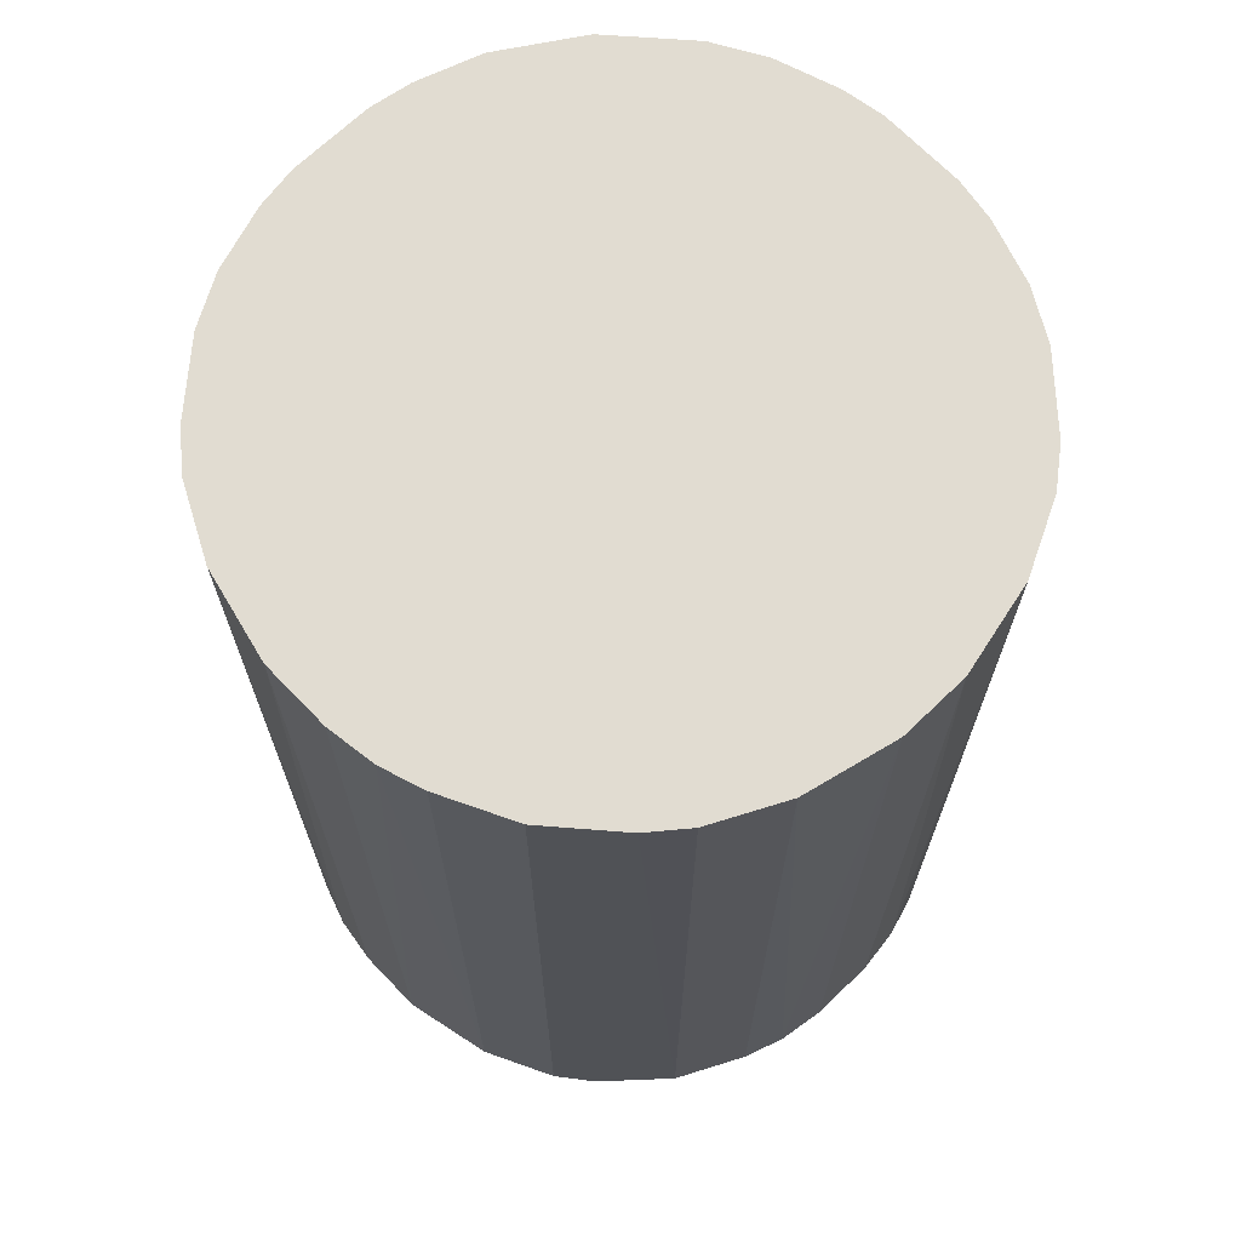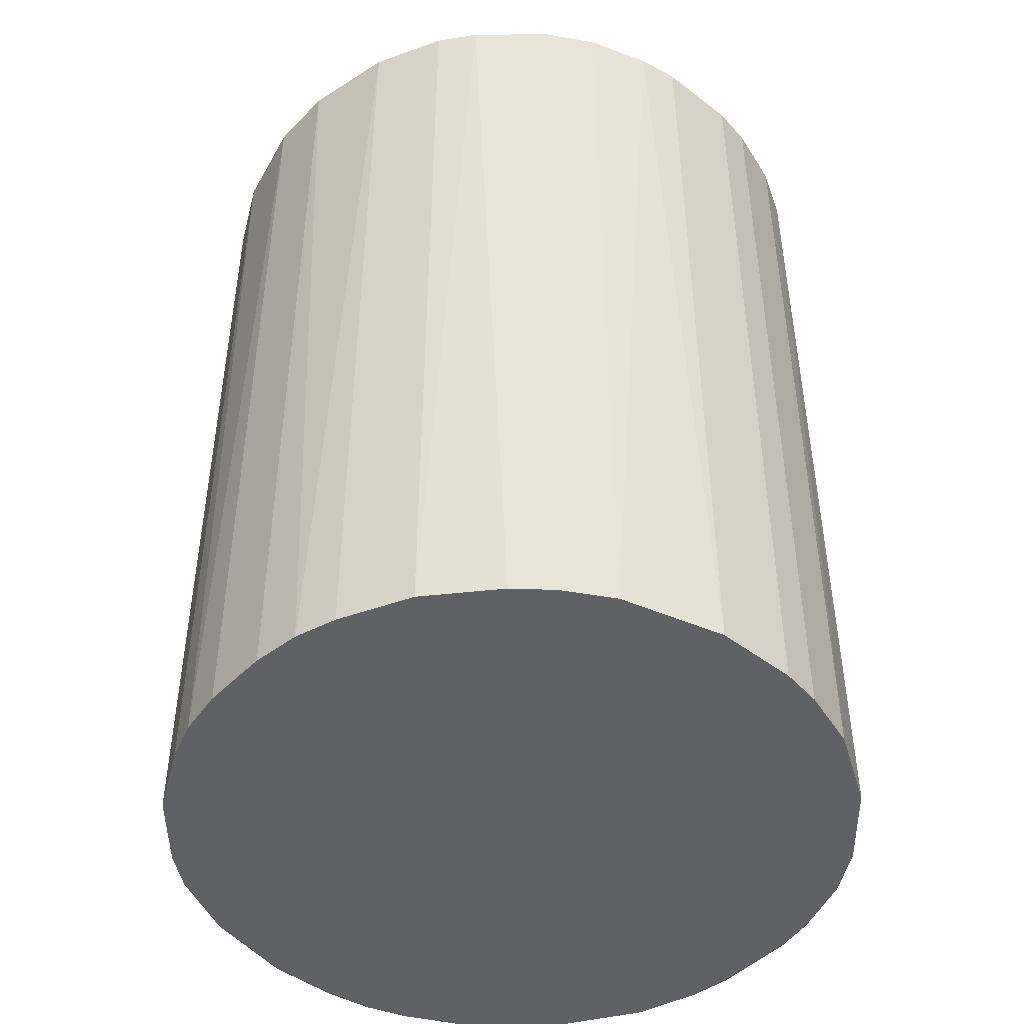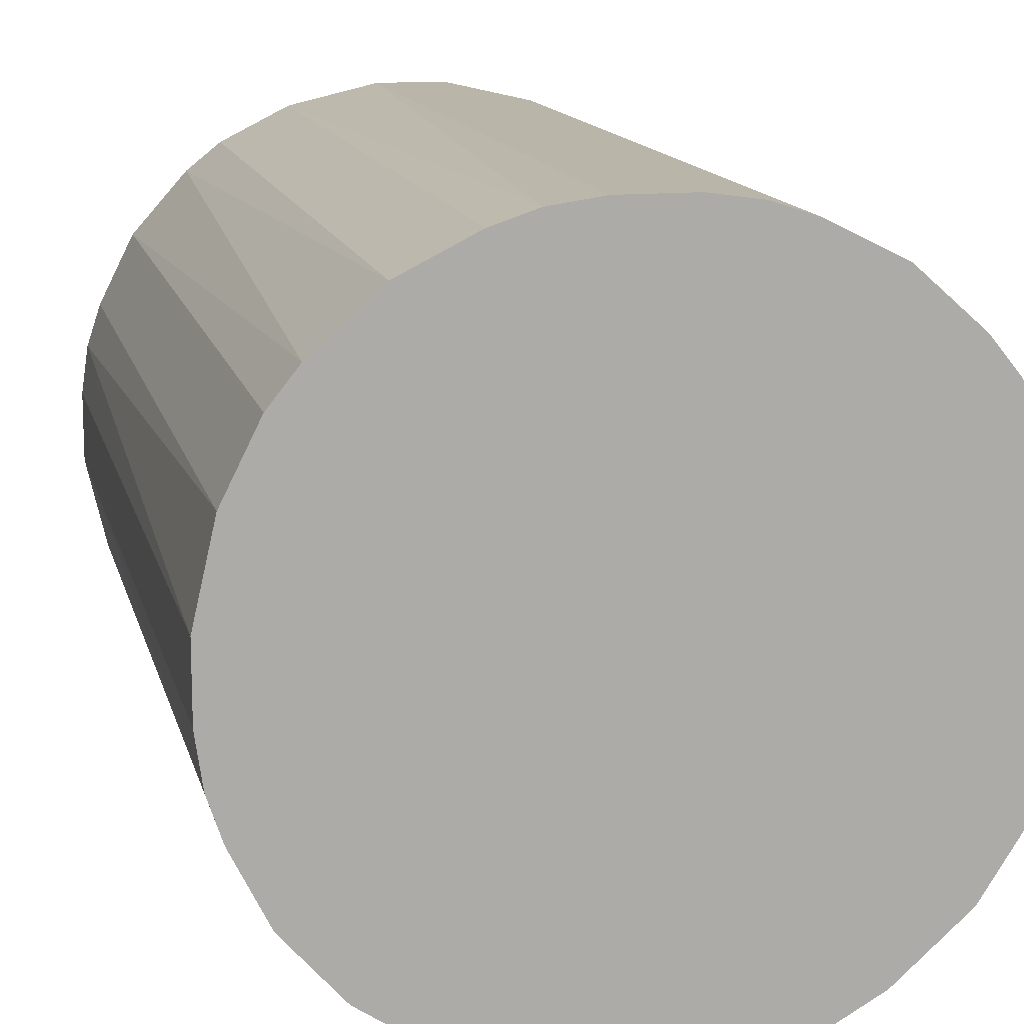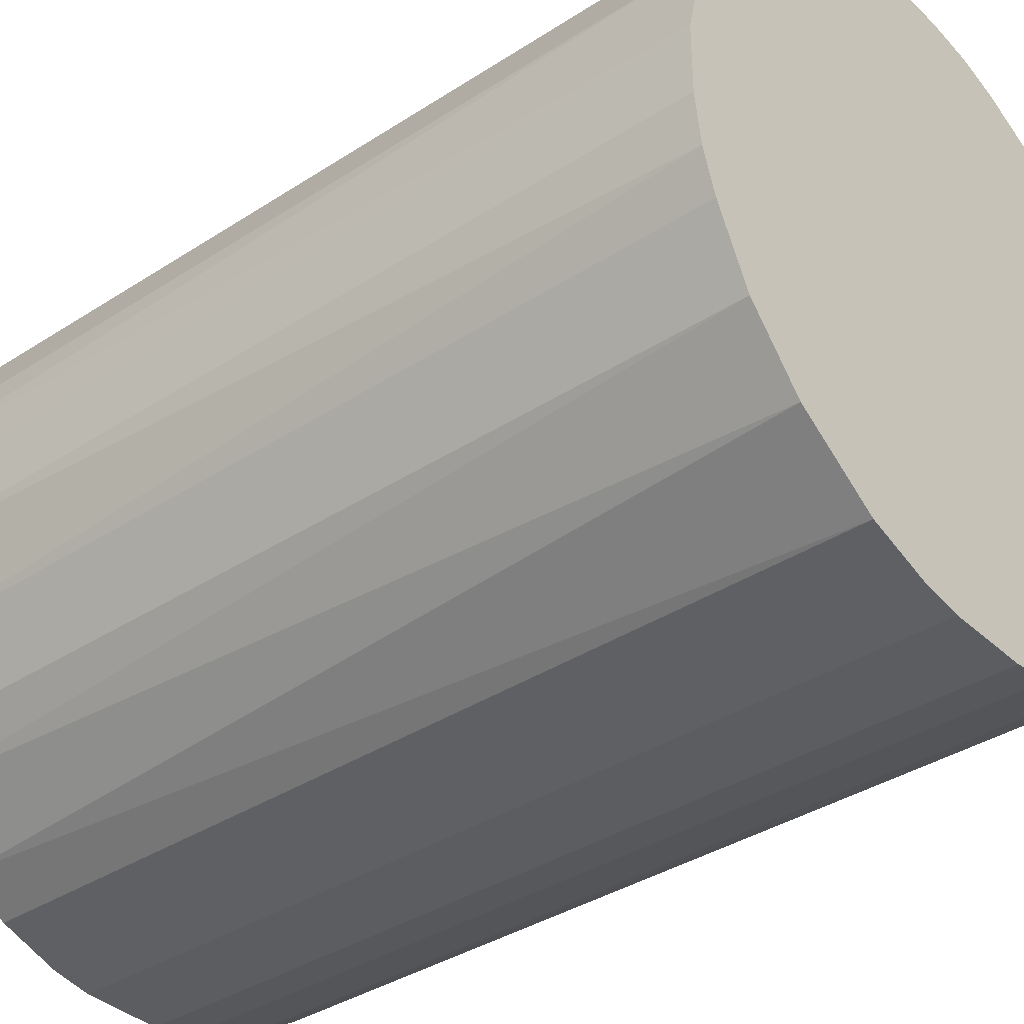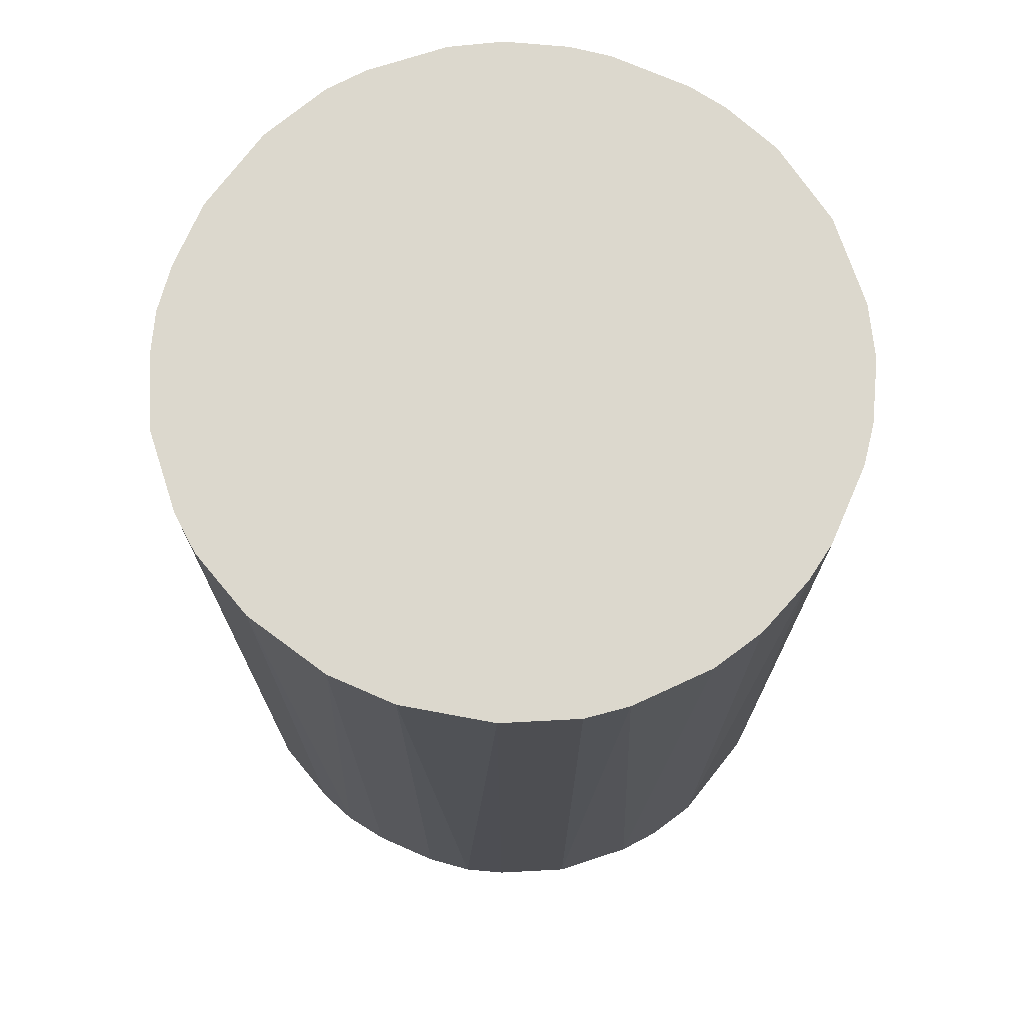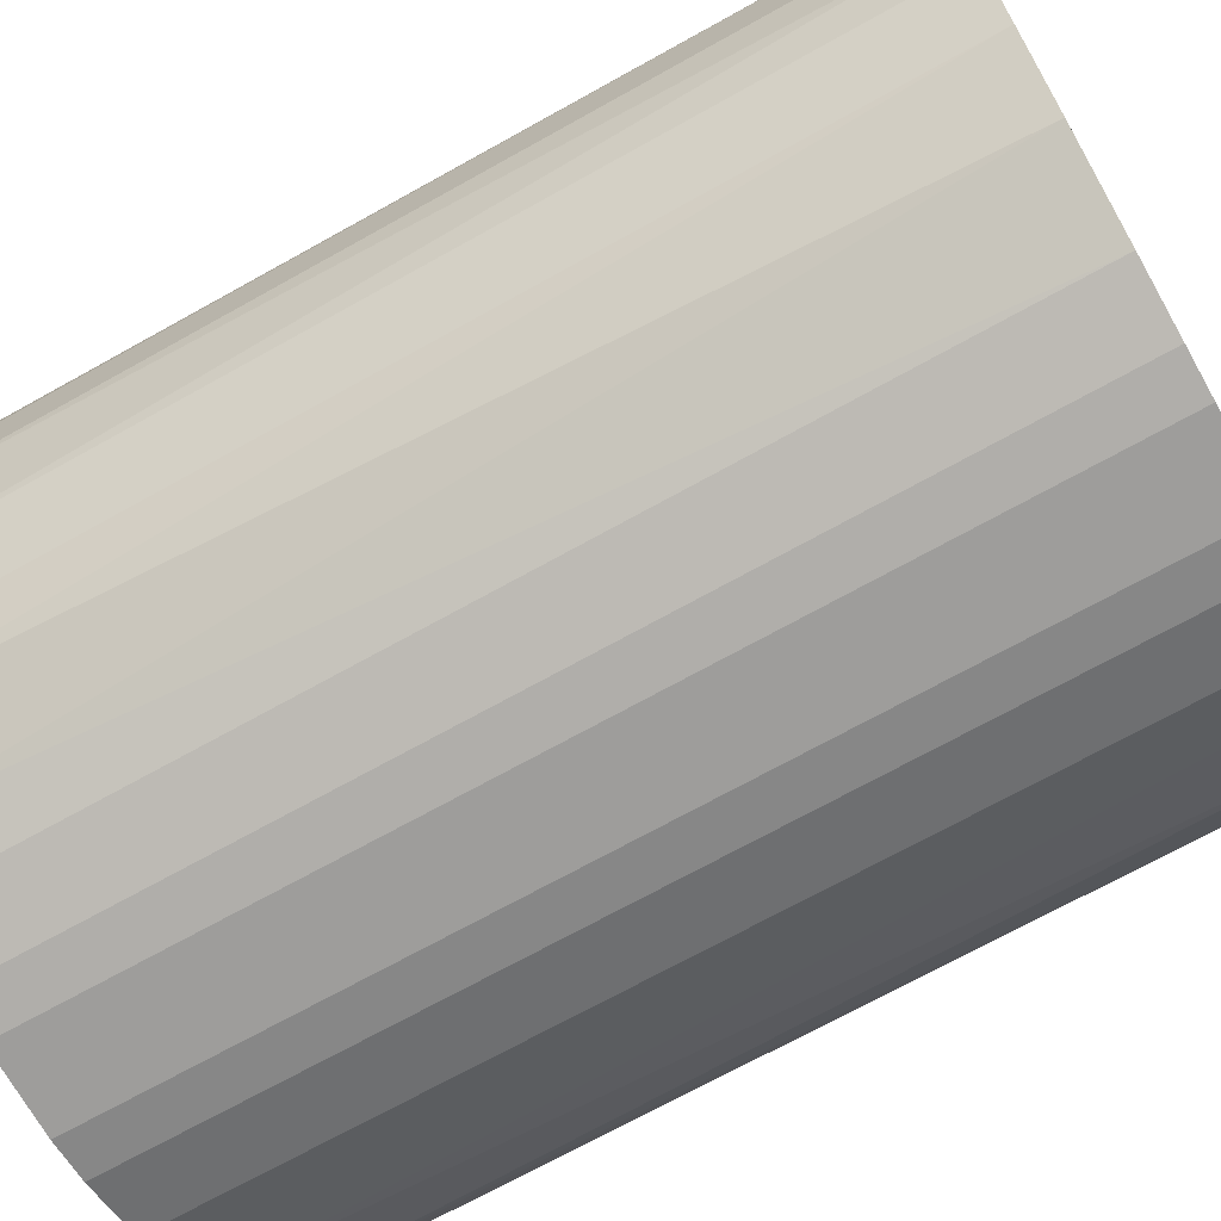
<metadata>
{"format":"obj","ext":"obj","renderer":"f3d","projection":"perspective","resolution":1024,"background":"white","views":[{"elev":69.0,"azim":136.1,"up":"+Z"},{"elev":-46.3,"azim":-131.1,"up":"+Z"},{"elev":13.5,"azim":167.0,"up":"+Y"},{"elev":-37.0,"azim":130.0,"up":"+Y"},{"elev":72.6,"azim":-156.4,"up":"+Z"},{"elev":-70.4,"azim":119.2,"up":"+Y"}]}
</metadata>
<code>
o convex_0
v 0.008709 0.02224 0.03189
v -0.002882 -0.02366 -0.03189
v -0.005778 -0.02317 -0.03189
v 0.005808 0.0232 -0.03189
v -0.02317 0.005808 0.03189
v 0.01982 -0.01351 0.03189
v 0.02369 0.002429 -0.03189
v -0.01979 0.01354 -0.03189
v -0.01544 -0.01834 0.03189
v -0.02173 -0.01013 -0.03189
v -0.008679 0.02224 0.03189
v 0.01982 0.01354 0.03189
v 0.01596 -0.01786 -0.03189
v 0.005808 -0.02317 0.03189
v 0.01789 0.01595 -0.03189
v -0.008679 0.02224 -0.03189
v 0.02369 -0.0024 0.03189
v -0.02317 -0.005778 0.03189
v -0.02366 0.002911 -0.03189
v 0.02224 -0.008675 -0.03189
v -0.01593 0.01789 0.03189
v -0.005778 -0.02317 0.03189
v -0.01351 -0.01979 -0.03189
v 0.005808 -0.02317 -0.03189
v -0.0024 0.02369 0.03189
v 0.01354 -0.01979 0.03189
v 0.0232 0.005808 0.03189
v 0.02224 0.008705 -0.03189
v 0.01354 0.01982 0.03189
v -0.01979 -0.01351 0.03189
v -0.01351 0.01982 -0.03189
v 0.01354 0.01982 -0.03189
v -0.02173 0.01016 0.03189
v -0.01834 -0.01544 -0.03189
v -0.0024 0.02369 -0.03189
v 0.01016 -0.02172 -0.03189
v -0.02366 -0.002877 -0.03189
v -0.01013 -0.02172 0.03189
v -0.02173 0.01016 -0.03189
v 0.00243 0.02369 0.03189
v 0.002912 -0.02366 0.03189
v -0.02366 -0.002877 0.03189
v 0.02224 -0.008675 0.03189
v 0.0232 -0.005778 -0.03189
v 0.01982 -0.01351 -0.03189
v -0.01979 0.01354 0.03189
v 0.01596 0.01789 0.03189
v -0.01786 0.01595 -0.03189
v 0.01789 -0.01592 0.03189
v -0.005778 0.0232 -0.03189
v 0.01016 -0.02172 0.03189
v -0.01013 -0.02172 -0.03189
v -0.02173 -0.01013 0.03189
v 0.01982 0.01354 -0.03189
v -0.01351 0.01982 0.03189
v -0.002882 -0.02366 0.03189
v 0.002912 -0.02366 -0.03189
v -0.02366 0.002911 0.03189
v 0.008709 0.02224 -0.03189
v 0.02369 0.002429 0.03189
v 0.02369 -0.0024 -0.03189
v 0.00243 0.02369 -0.03189
v 0.02224 0.008705 0.03189
v -0.02317 -0.005778 -0.03189
f 18 37 64
f 2 3 4
f 1 5 6
f 2 4 7
f 4 3 8
f 6 5 9
f 8 3 10
f 5 1 11
f 1 6 12
f 2 7 13
f 6 9 14
f 7 4 15
f 4 8 16
f 12 6 17
f 9 5 18
f 8 10 19
f 13 7 20
f 5 11 21
f 3 2 22
f 14 9 22
f 10 3 23
f 2 13 24
f 11 1 25
f 6 14 26
f 12 17 27
f 7 15 28
f 27 7 28
f 1 12 29
f 9 18 30
f 16 8 31
f 11 16 31
f 15 4 32
f 1 29 32
f 5 21 33
f 10 23 34
f 23 9 34
f 9 30 34
f 30 10 34
f 4 16 35
f 24 13 36
f 14 24 36
f 13 26 36
f 19 10 37
f 3 22 38
f 22 9 38
f 9 23 38
f 19 5 39
f 8 19 39
f 5 33 39
f 33 8 39
f 1 4 40
f 25 1 40
f 35 25 40
f 14 22 41
f 24 14 41
f 18 5 42
f 37 18 42
f 19 37 42
f 17 6 43
f 6 20 43
f 43 20 44
f 20 7 44
f 17 43 44
f 20 6 45
f 13 20 45
f 8 33 46
f 33 21 46
f 12 15 47
f 29 12 47
f 15 32 47
f 32 29 47
f 31 8 48
f 21 31 48
f 8 46 48
f 46 21 48
f 6 26 49
f 26 13 49
f 45 6 49
f 13 45 49
f 16 11 50
f 11 25 50
f 35 16 50
f 25 35 50
f 26 14 51
f 14 36 51
f 36 26 51
f 23 3 52
f 3 38 52
f 38 23 52
f 18 10 53
f 30 18 53
f 10 30 53
f 15 12 54
f 28 15 54
f 12 28 54
f 21 11 55
f 11 31 55
f 31 21 55
f 22 2 56
f 2 41 56
f 41 22 56
f 2 24 57
f 41 2 57
f 24 41 57
f 5 19 58
f 42 5 58
f 19 42 58
f 4 1 59
f 1 32 59
f 32 4 59
f 17 7 60
f 7 27 60
f 27 17 60
f 7 17 61
f 44 7 61
f 17 44 61
f 4 35 62
f 40 4 62
f 35 40 62
f 12 27 63
f 28 12 63
f 27 28 63
f 10 18 64
f 37 10 64

</code>
